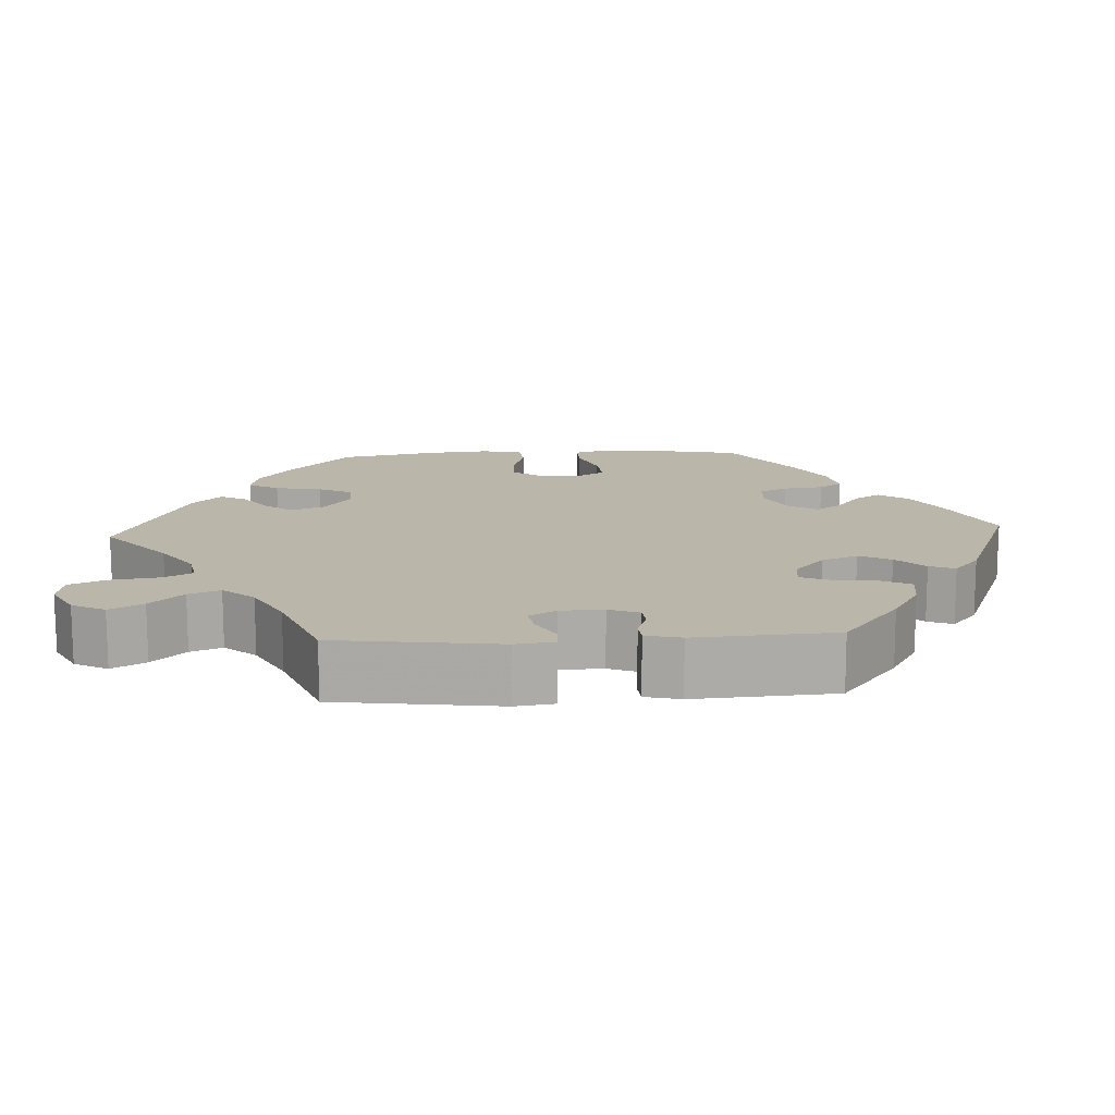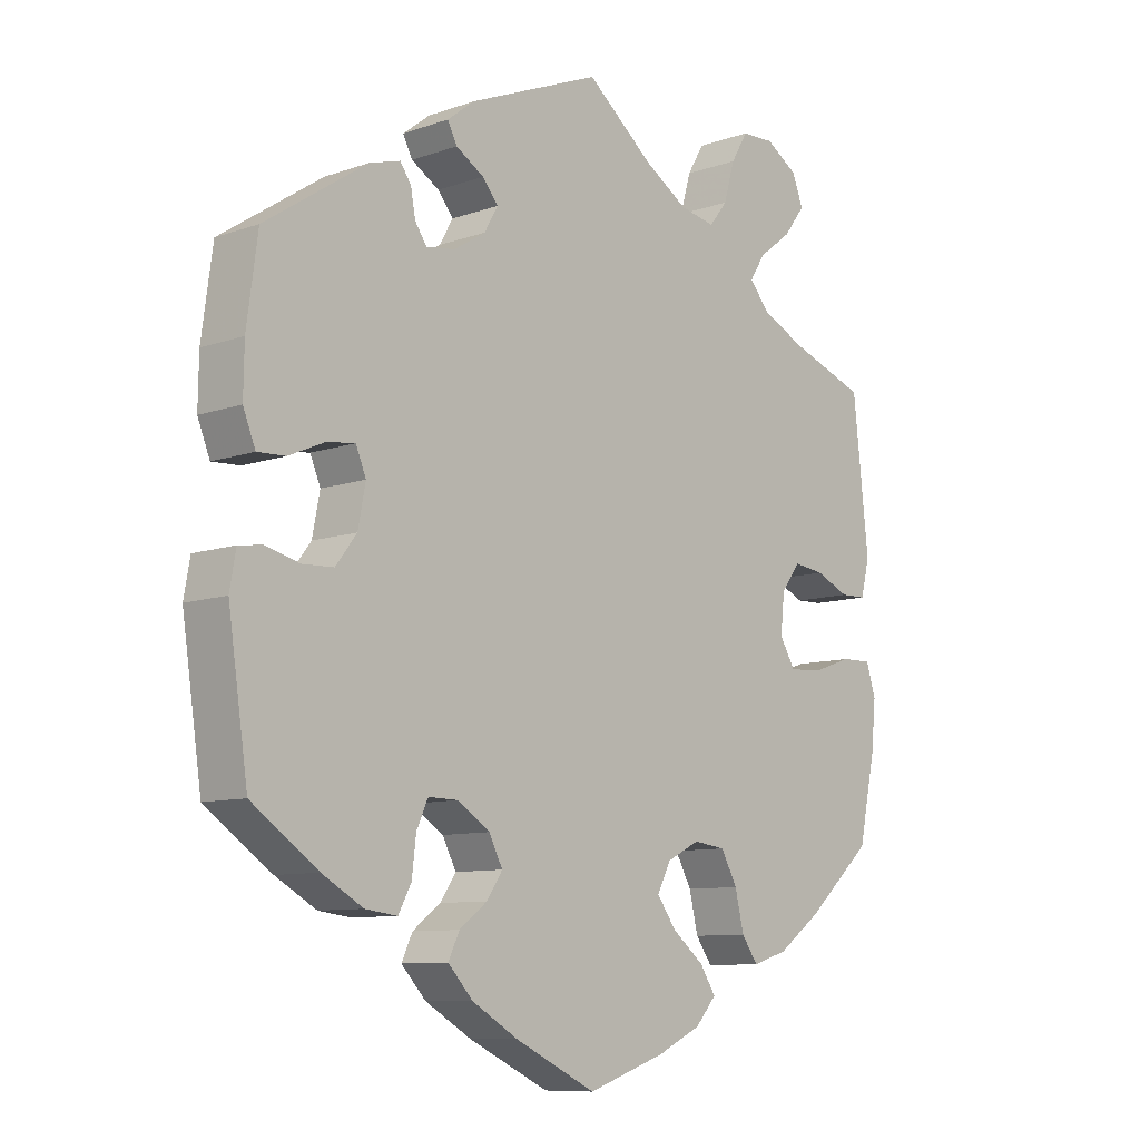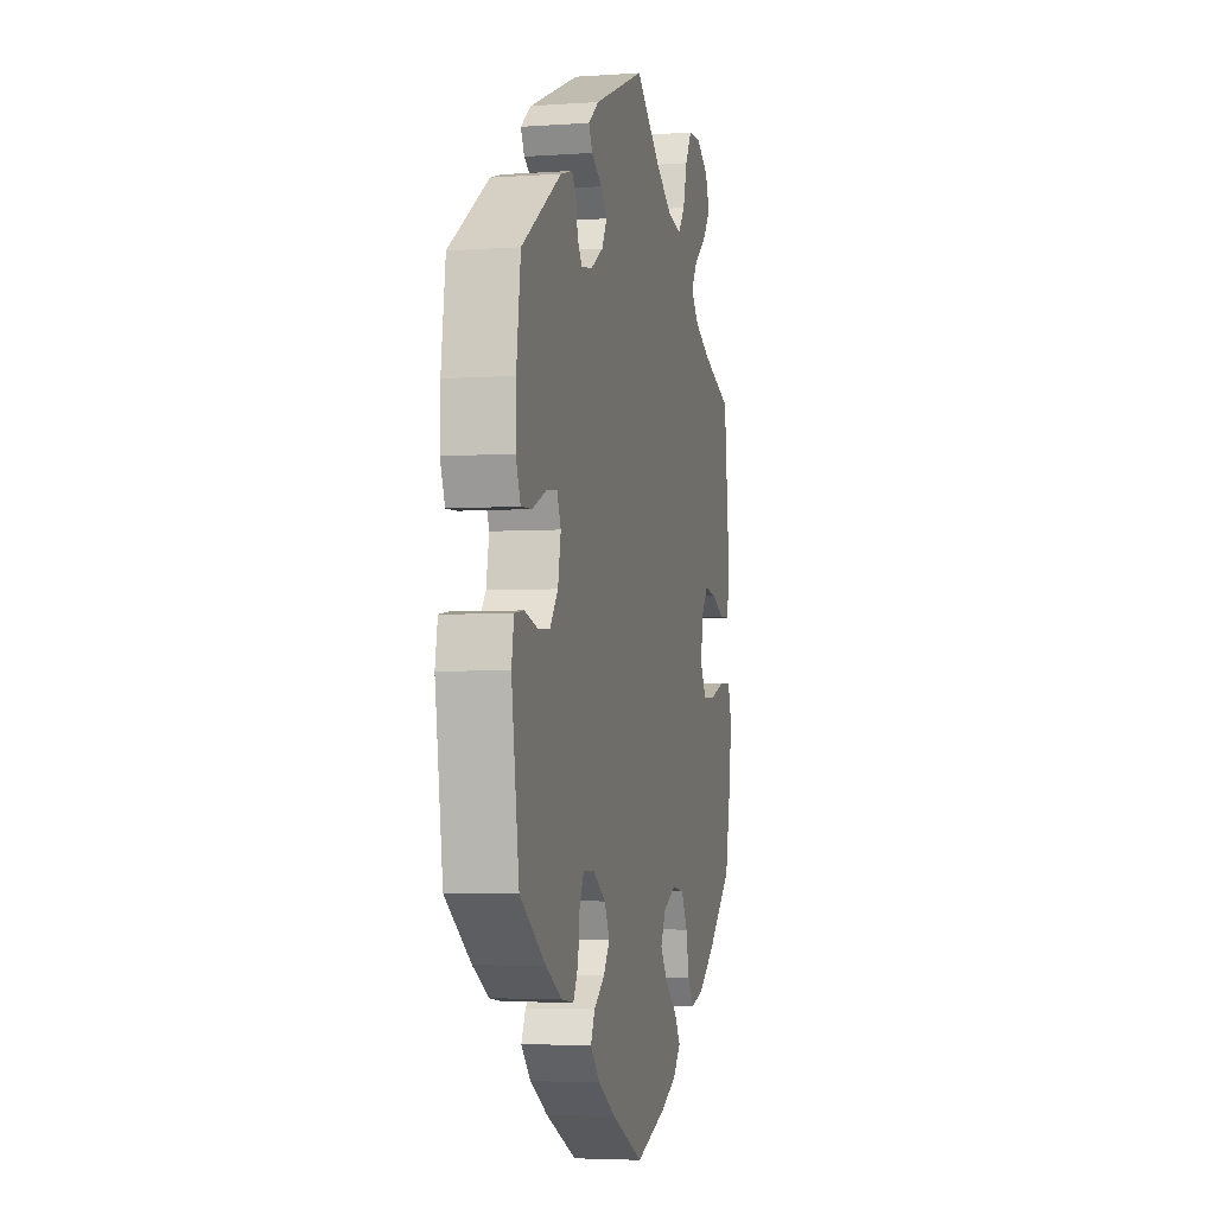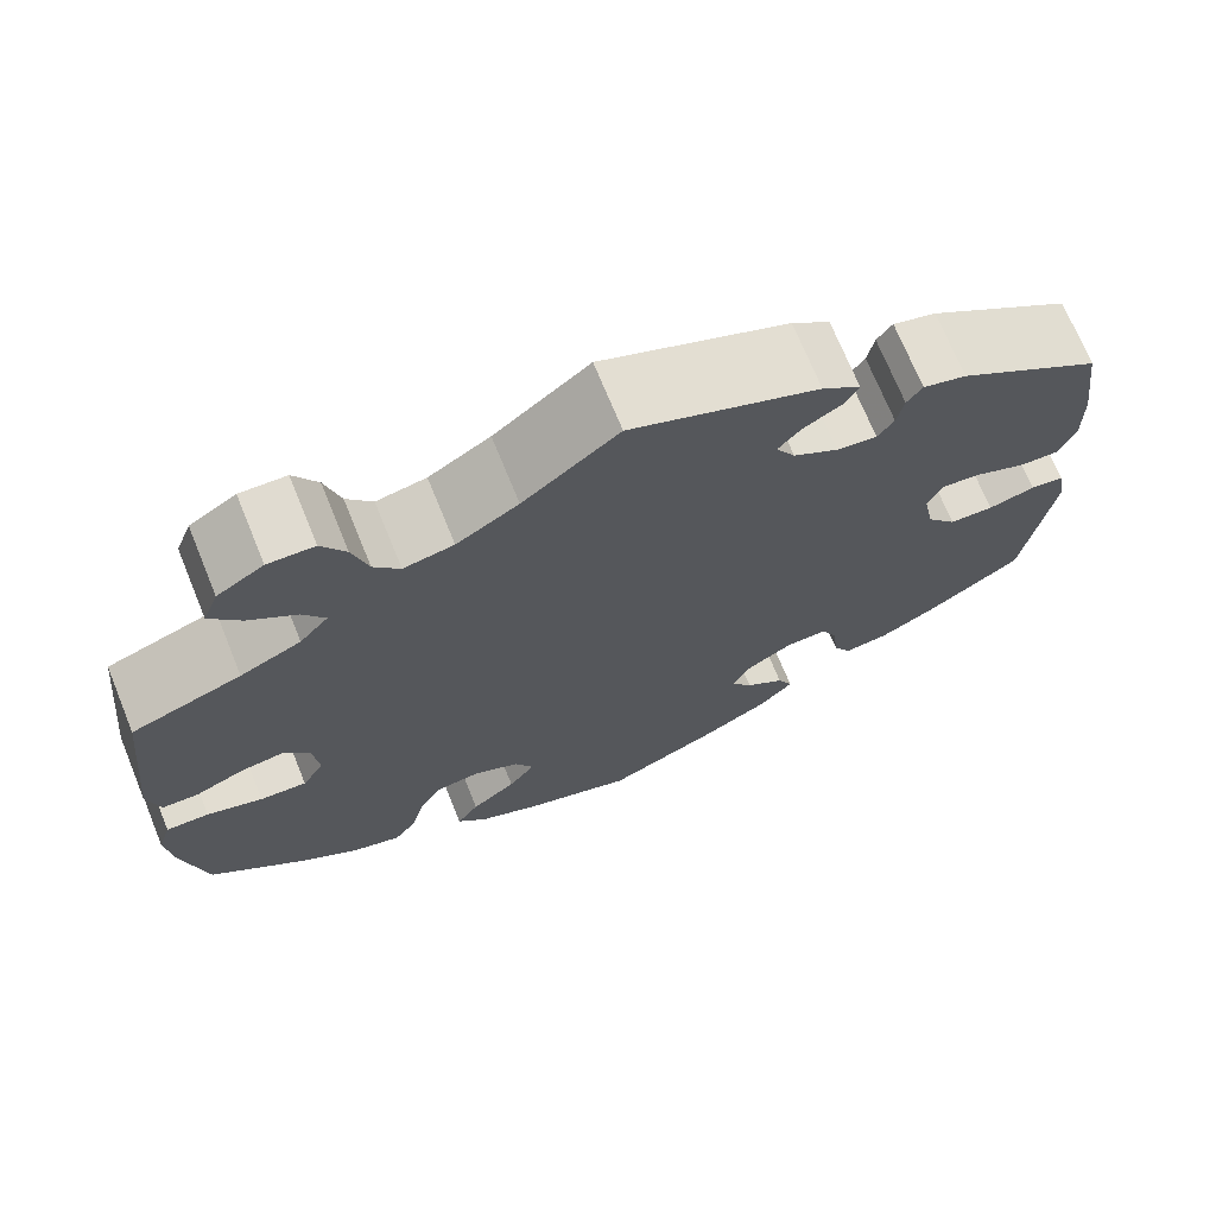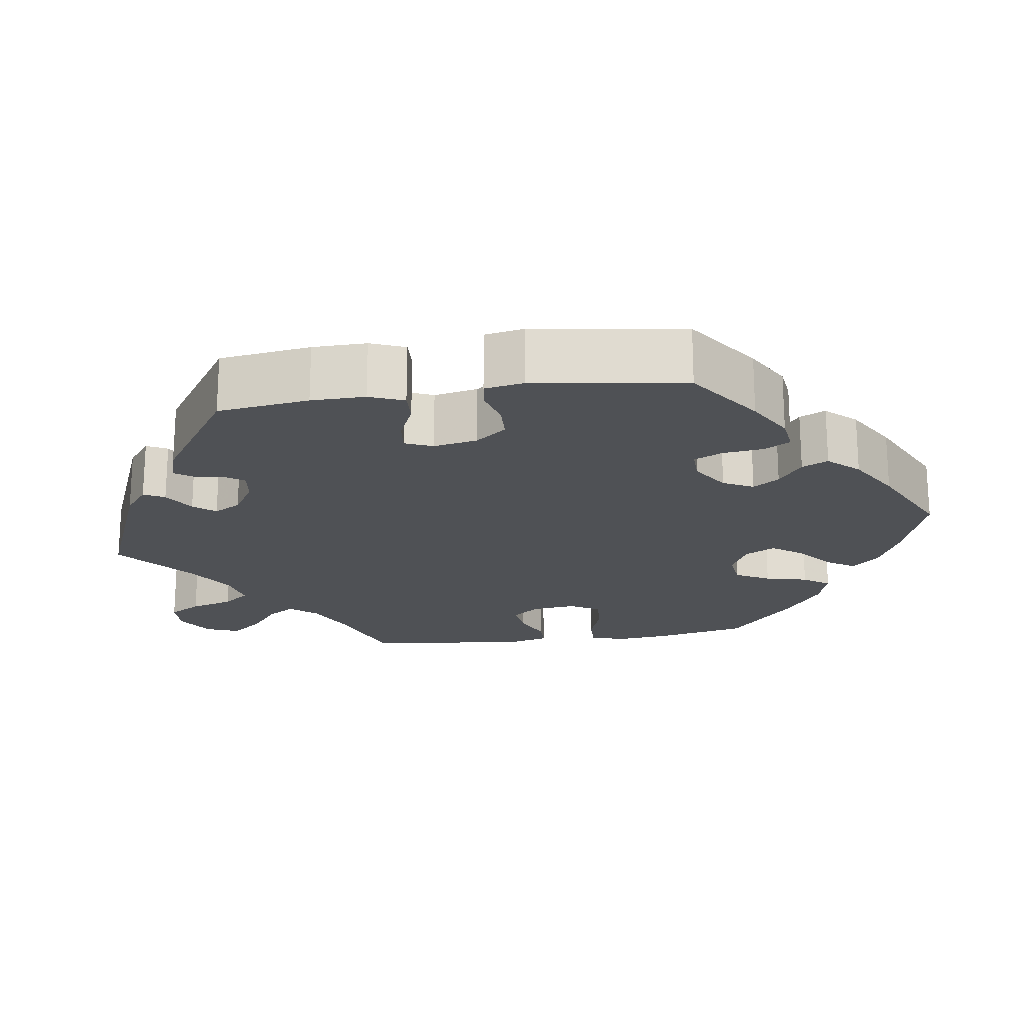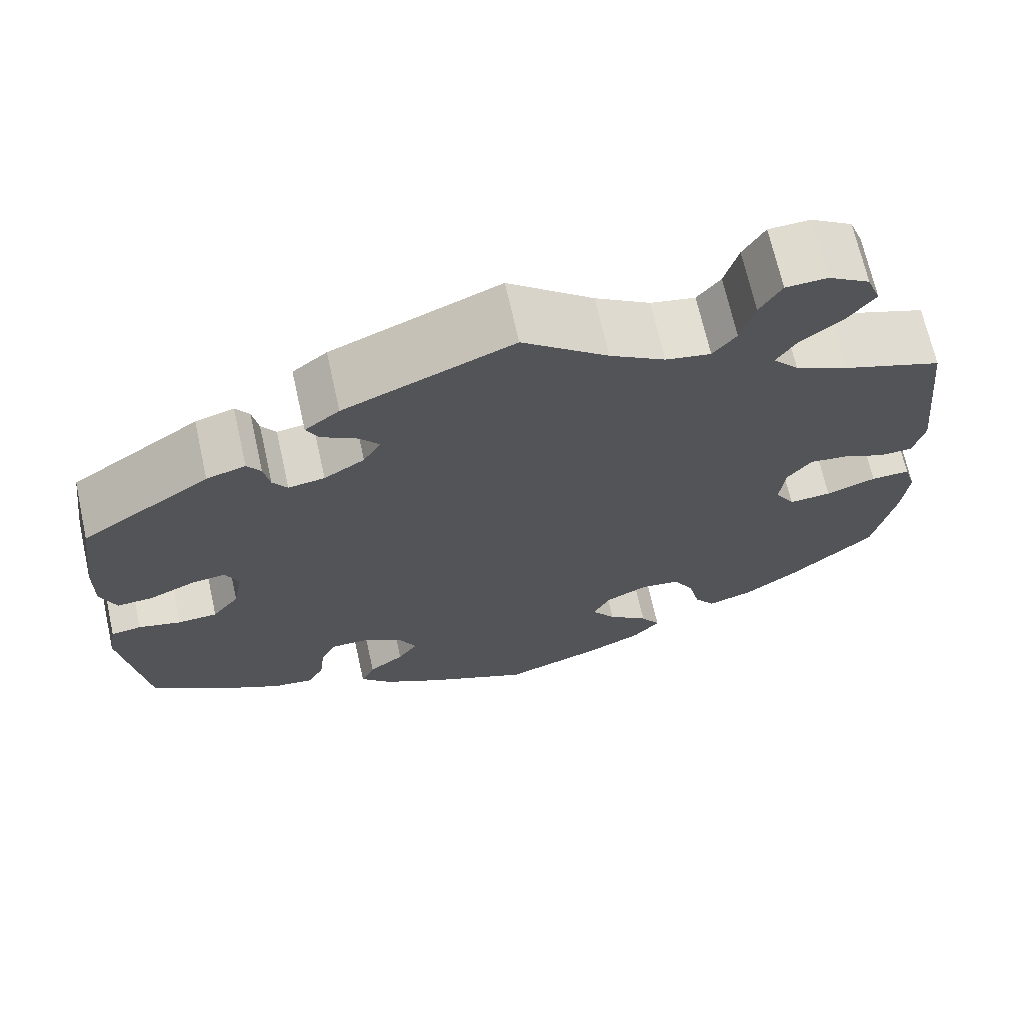
<metadata>
{"format":"obj","ext":"obj","renderer":"f3d","projection":"perspective","resolution":1024,"background":"white","views":[{"elev":13.9,"azim":26.8,"up":"+Y"},{"elev":-9.4,"azim":132.5,"up":"+Z"},{"elev":-4.2,"azim":102.9,"up":"+Z"},{"elev":71.3,"azim":-22.2,"up":"+Z"},{"elev":-20.0,"azim":98.4,"up":"+Y"},{"elev":68.9,"azim":167.4,"up":"+Z"}]}
</metadata>
<code>
v -0.386 0.07 0.33
v -0.323 0.07 0.36
v -0.293 0.07 0.395
v -0.316 0.07 0.431
v -0.365 0.07 0.469
v -0.396 0.07 0.51
v -0.38 0.07 0.552
v -0.332 0.07 0.582
v -0.284 0.07 0.58
v -0.259 0.07 0.538
v -0.243 0.07 0.482
v -0.216 0.07 0.448
v -0.164 0.07 0.458
v -0.1 0.07 0.498
v -0.001 0.07 0.578
v 0.194 0.07 0.498
v 0.234 0.07 0.467
v 0.22 0.07 0.44
v 0.179 0.07 0.415
v 0.156 0.07 0.387
v 0.176 0.07 0.352
v 0.223 0.07 0.323
v 0.265 0.07 0.317
v 0.282 0.07 0.342
v 0.289 0.07 0.38
v 0.305 0.07 0.403
v 0.35 0.07 0.39
v 0.5 0.07 0.29
v 0.516 0.07 0.171
v 0.517 0.07 0.101
v 0.499 0.07 0.056
v 0.458 0.07 0.058
v 0.405 0.07 0.081
v 0.364 0.07 0.086
v 0.349 0.07 0.05
v 0.36 0.07 -0.007
v 0.391 0.07 -0.047
v 0.437 0.07 -0.049
v 0.486 0.07 -0.036
v 0.521 0.07 -0.041
v 0.53 0.07 -0.092
v 0.501 0.07 -0.288
v 0.404 0.07 -0.356
v 0.344 0.07 -0.39
v 0.297 0.07 -0.396
v 0.278 0.07 -0.361
v 0.272 0.07 -0.309
v 0.255 0.07 -0.272
v 0.212 0.07 -0.273
v 0.164 0.07 -0.304
v 0.144 0.07 -0.343
v 0.167 0.07 -0.377
v 0.208 0.07 -0.408
v 0.224 0.07 -0.442
v 0.188 0.07 -0.481
v 0.12 0.07 -0.521
v 0.001 0.07 -0.578
v -0.114 0.07 -0.539
v -0.178 0.07 -0.509
v -0.209 0.07 -0.474
v -0.186 0.07 -0.438
v -0.139 0.07 -0.4
v -0.111 0.07 -0.361
v -0.131 0.07 -0.322
v -0.179 0.07 -0.298
v -0.226 0.07 -0.304
v -0.25 0.07 -0.348
v -0.263 0.07 -0.403
v -0.287 0.07 -0.437
v -0.339 0.07 -0.421
v -0.403 0.07 -0.375
v -0.5 0.07 -0.289
v -0.525 0.07 -0.171
v -0.532 0.07 -0.101
v -0.518 0.07 -0.056
v -0.473 0.07 -0.057
v -0.415 0.07 -0.077
v -0.366 0.07 -0.08
v -0.343 0.07 -0.042
v -0.349 0.07 0.015
v -0.377 0.07 0.052
v -0.422 0.07 0.046
v -0.472 0.07 0.024
v -0.51 0.07 0.025
v -0.523 0.07 0.077
v -0.5 0.07 0.289
v -0.386 0 0.33
v -0.323 0 0.36
v -0.293 0 0.395
v -0.316 0 0.431
v -0.365 0 0.469
v -0.396 0 0.51
v -0.38 0 0.552
v -0.332 0 0.582
v -0.284 0 0.58
v -0.259 0 0.538
v -0.243 0 0.482
v -0.216 0 0.448
v -0.164 0 0.458
v -0.1 0 0.498
v -0.001 0 0.578
v 0.194 0 0.498
v 0.234 0 0.467
v 0.22 0 0.44
v 0.179 0 0.415
v 0.156 0 0.387
v 0.176 0 0.352
v 0.223 0 0.323
v 0.265 0 0.317
v 0.282 0 0.342
v 0.289 0 0.38
v 0.305 0 0.403
v 0.35 0 0.39
v 0.5 0 0.29
v 0.516 0 0.171
v 0.517 0 0.101
v 0.499 0 0.056
v 0.458 0 0.058
v 0.405 0 0.081
v 0.364 0 0.086
v 0.349 0 0.05
v 0.36 0 -0.007
v 0.391 0 -0.047
v 0.437 0 -0.049
v 0.486 0 -0.036
v 0.521 0 -0.041
v 0.53 0 -0.092
v 0.501 0 -0.288
v 0.404 0 -0.356
v 0.344 0 -0.39
v 0.297 0 -0.396
v 0.278 0 -0.361
v 0.272 0 -0.309
v 0.255 0 -0.272
v 0.212 0 -0.273
v 0.164 0 -0.304
v 0.144 0 -0.343
v 0.167 0 -0.377
v 0.208 0 -0.408
v 0.224 0 -0.442
v 0.188 0 -0.481
v 0.12 0 -0.521
v 0.001 0 -0.578
v -0.114 0 -0.539
v -0.178 0 -0.509
v -0.209 0 -0.474
v -0.186 0 -0.438
v -0.139 0 -0.4
v -0.111 0 -0.361
v -0.131 0 -0.322
v -0.179 0 -0.298
v -0.226 0 -0.304
v -0.25 0 -0.348
v -0.263 0 -0.403
v -0.287 0 -0.437
v -0.339 0 -0.421
v -0.403 0 -0.375
v -0.5 0 -0.289
v -0.525 0 -0.171
v -0.532 0 -0.101
v -0.518 0 -0.056
v -0.473 0 -0.057
v -0.415 0 -0.077
v -0.366 0 -0.08
v -0.343 0 -0.042
v -0.349 0 0.015
v -0.377 0 0.052
v -0.422 0 0.046
v -0.472 0 0.024
v -0.51 0 0.025
v -0.523 0 0.077
v -0.5 0 0.289
f 85 86 1
f 82 83 84 85
f 81 82 85 1
f 80 81 1 2
f 79 80 2 3
f 74 75 76 77
f 74 77 78
f 73 74 78
f 72 73 78
f 71 72 78
f 70 71 78 79
f 67 68 69 70
f 66 67 70 79
f 59 60 61 62
f 59 62 63
f 58 59 63
f 57 58 63
f 56 57 63 64
f 52 53 54 55
f 51 52 55 56
f 44 45 46 47
f 44 47 48
f 43 44 48
f 42 43 48
f 41 42 48
f 38 39 40 41
f 37 38 41 48
f 36 37 48 49
f 30 31 32 33
f 30 33 34
f 29 30 34
f 28 29 34
f 27 28 34
f 24 25 26 27
f 23 24 27 34
f 22 23 34 35
f 16 17 18 19
f 14 15 16 19
f 13 14 19 20
f 12 13 20 21
f 8 9 10 11
f 8 11 12
f 7 8 12
f 4 5 6 7
f 3 4 7 12
f 65 66 79 3
f 51 56 64
f 50 51 64 65
f 36 49 50 65
f 22 35 36 65
f 21 22 65
f 3 12 21 65
f 87 172 171
f 171 170 169 168
f 87 171 168 167
f 88 87 167 166
f 89 88 166 165
f 163 162 161 160
f 164 163 160
f 164 160 159
f 164 159 158
f 164 158 157
f 165 164 157 156
f 156 155 154 153
f 165 156 153 152
f 148 147 146 145
f 149 148 145
f 149 145 144
f 149 144 143
f 150 149 143 142
f 141 140 139 138
f 142 141 138 137
f 133 132 131 130
f 134 133 130
f 134 130 129
f 134 129 128
f 134 128 127
f 127 126 125 124
f 134 127 124 123
f 135 134 123 122
f 119 118 117 116
f 120 119 116
f 120 116 115
f 120 115 114
f 120 114 113
f 113 112 111 110
f 120 113 110 109
f 121 120 109 108
f 105 104 103 102
f 105 102 101 100
f 106 105 100 99
f 107 106 99 98
f 97 96 95 94
f 98 97 94
f 98 94 93
f 93 92 91 90
f 98 93 90 89
f 89 165 152 151
f 150 142 137
f 151 150 137 136
f 151 136 135 122
f 151 122 121 108
f 151 108 107
f 151 107 98 89
f 1 87 88 2
f 2 88 89 3
f 3 89 90 4
f 4 90 91 5
f 5 91 92 6
f 6 92 93 7
f 7 93 94 8
f 8 94 95 9
f 9 95 96 10
f 10 96 97 11
f 11 97 98 12
f 12 98 99 13
f 13 99 100 14
f 14 100 101 15
f 15 101 102 16
f 16 102 103 17
f 17 103 104 18
f 18 104 105 19
f 19 105 106 20
f 20 106 107 21
f 21 107 108 22
f 22 108 109 23
f 23 109 110 24
f 24 110 111 25
f 25 111 112 26
f 26 112 113 27
f 27 113 114 28
f 28 114 115 29
f 29 115 116 30
f 30 116 117 31
f 31 117 118 32
f 32 118 119 33
f 33 119 120 34
f 34 120 121 35
f 35 121 122 36
f 36 122 123 37
f 37 123 124 38
f 38 124 125 39
f 39 125 126 40
f 40 126 127 41
f 41 127 128 42
f 42 128 129 43
f 43 129 130 44
f 44 130 131 45
f 45 131 132 46
f 46 132 133 47
f 47 133 134 48
f 48 134 135 49
f 49 135 136 50
f 50 136 137 51
f 51 137 138 52
f 52 138 139 53
f 53 139 140 54
f 54 140 141 55
f 55 141 142 56
f 56 142 143 57
f 57 143 144 58
f 58 144 145 59
f 59 145 146 60
f 60 146 147 61
f 61 147 148 62
f 62 148 149 63
f 63 149 150 64
f 64 150 151 65
f 65 151 152 66
f 66 152 153 67
f 67 153 154 68
f 68 154 155 69
f 69 155 156 70
f 70 156 157 71
f 71 157 158 72
f 72 158 159 73
f 73 159 160 74
f 74 160 161 75
f 75 161 162 76
f 76 162 163 77
f 77 163 164 78
f 78 164 165 79
f 79 165 166 80
f 80 166 167 81
f 81 167 168 82
f 82 168 169 83
f 83 169 170 84
f 84 170 171 85
f 85 171 172 86
f 86 172 87 1

</code>
